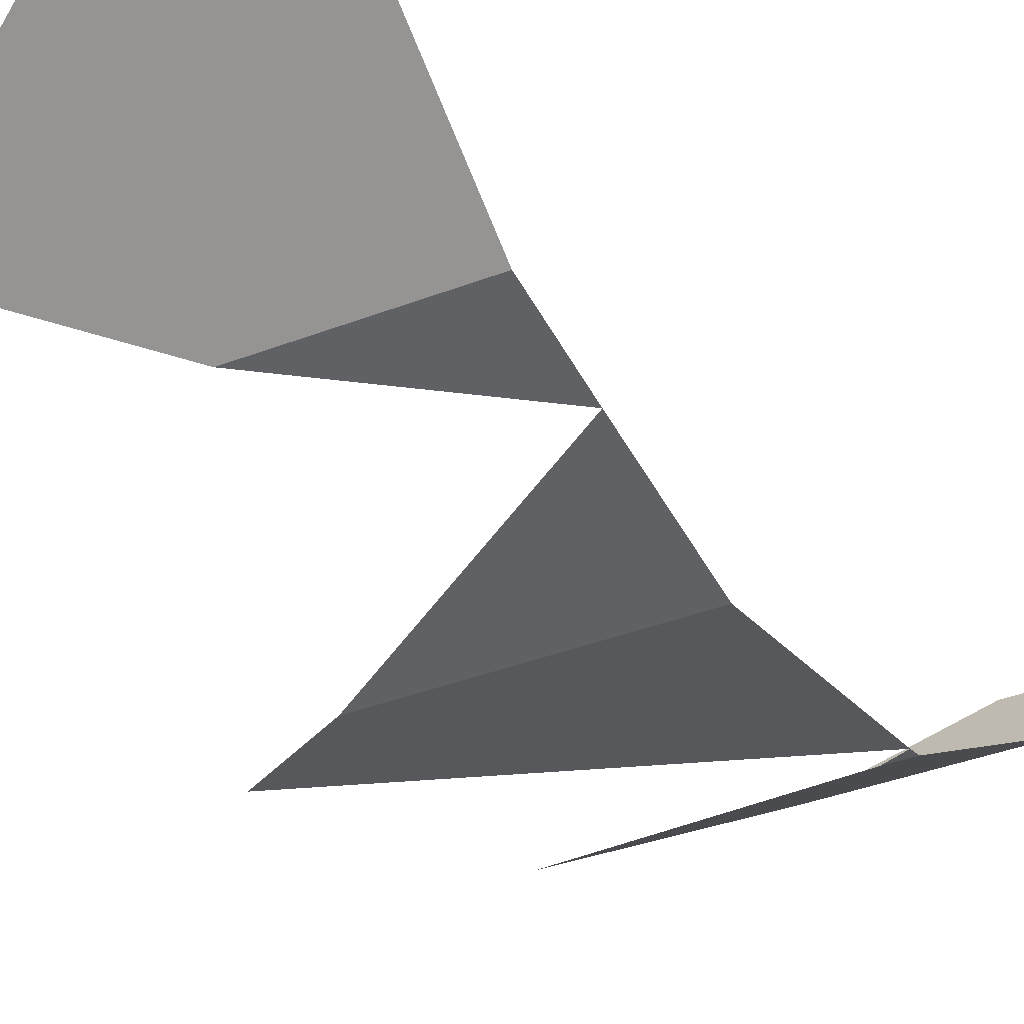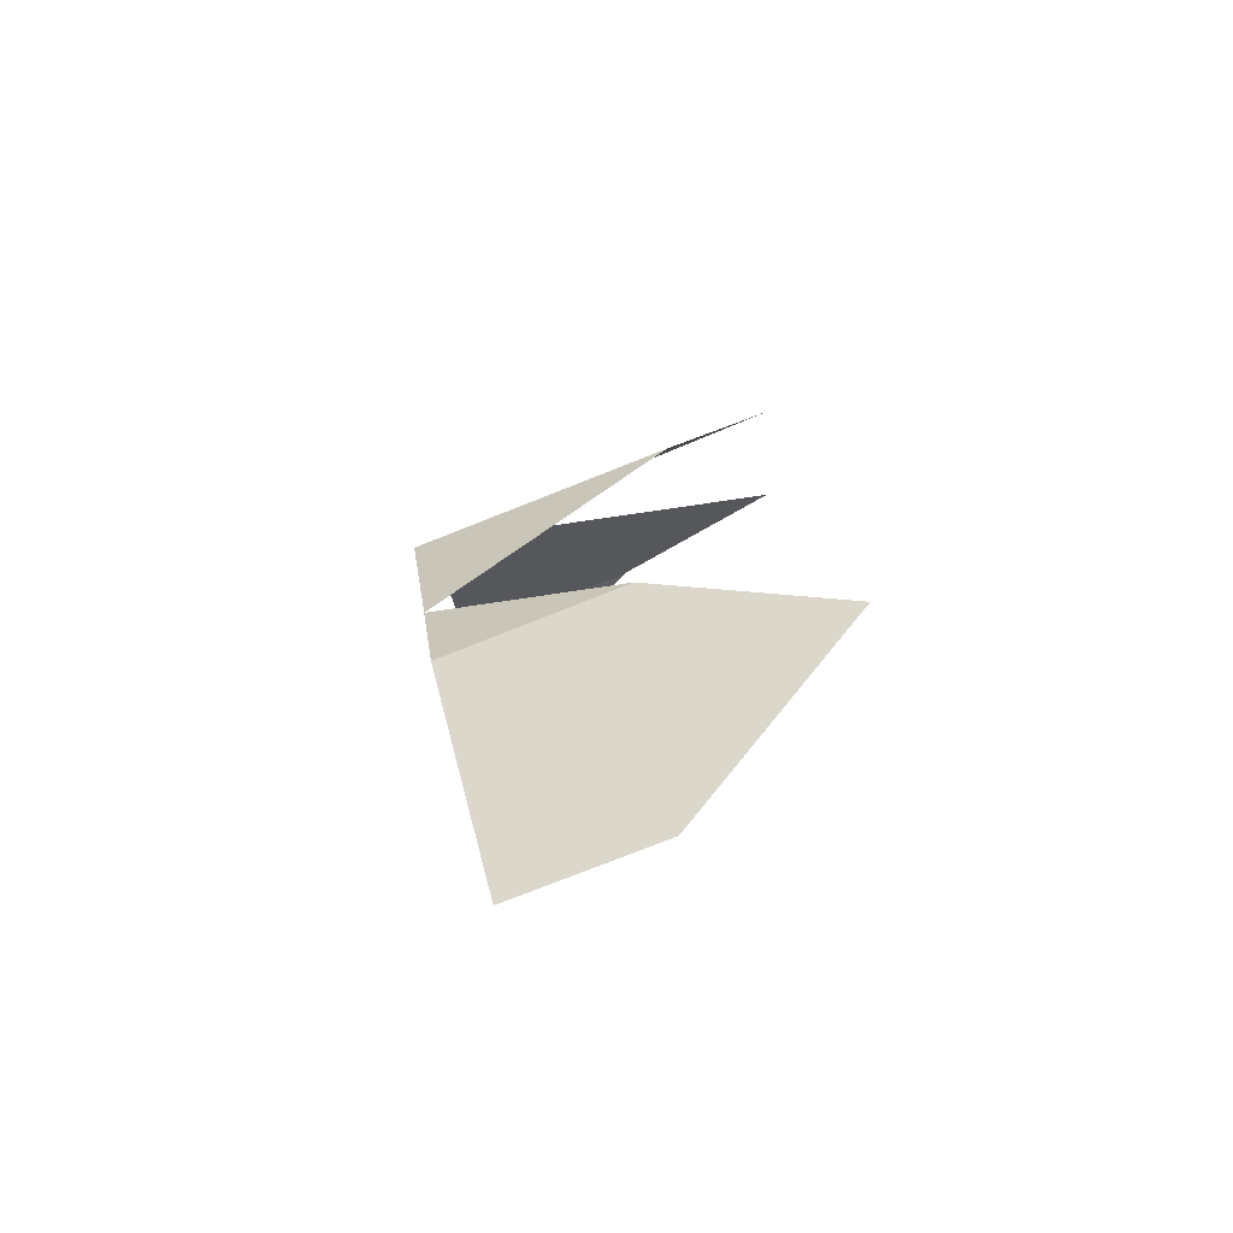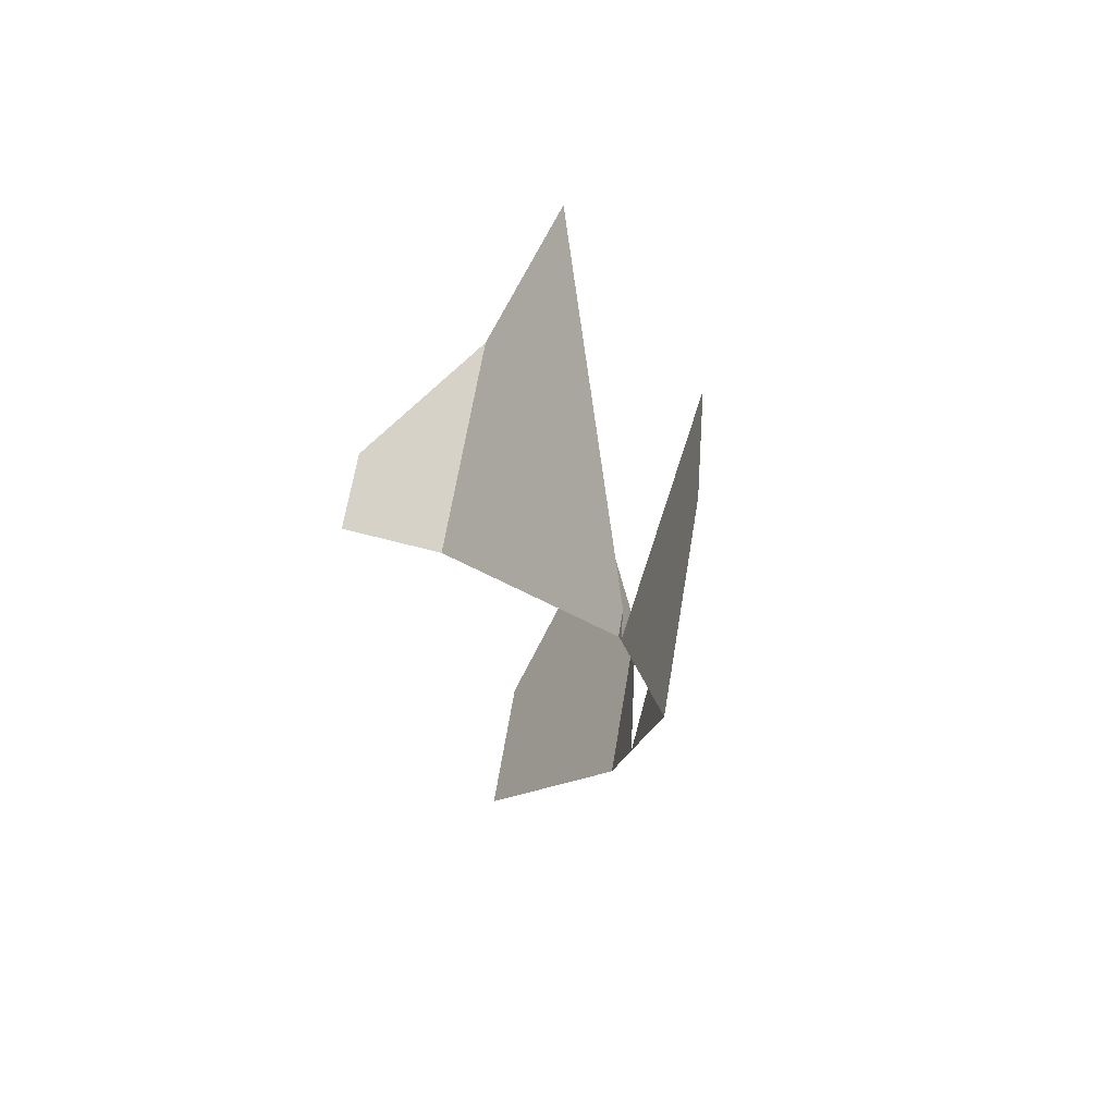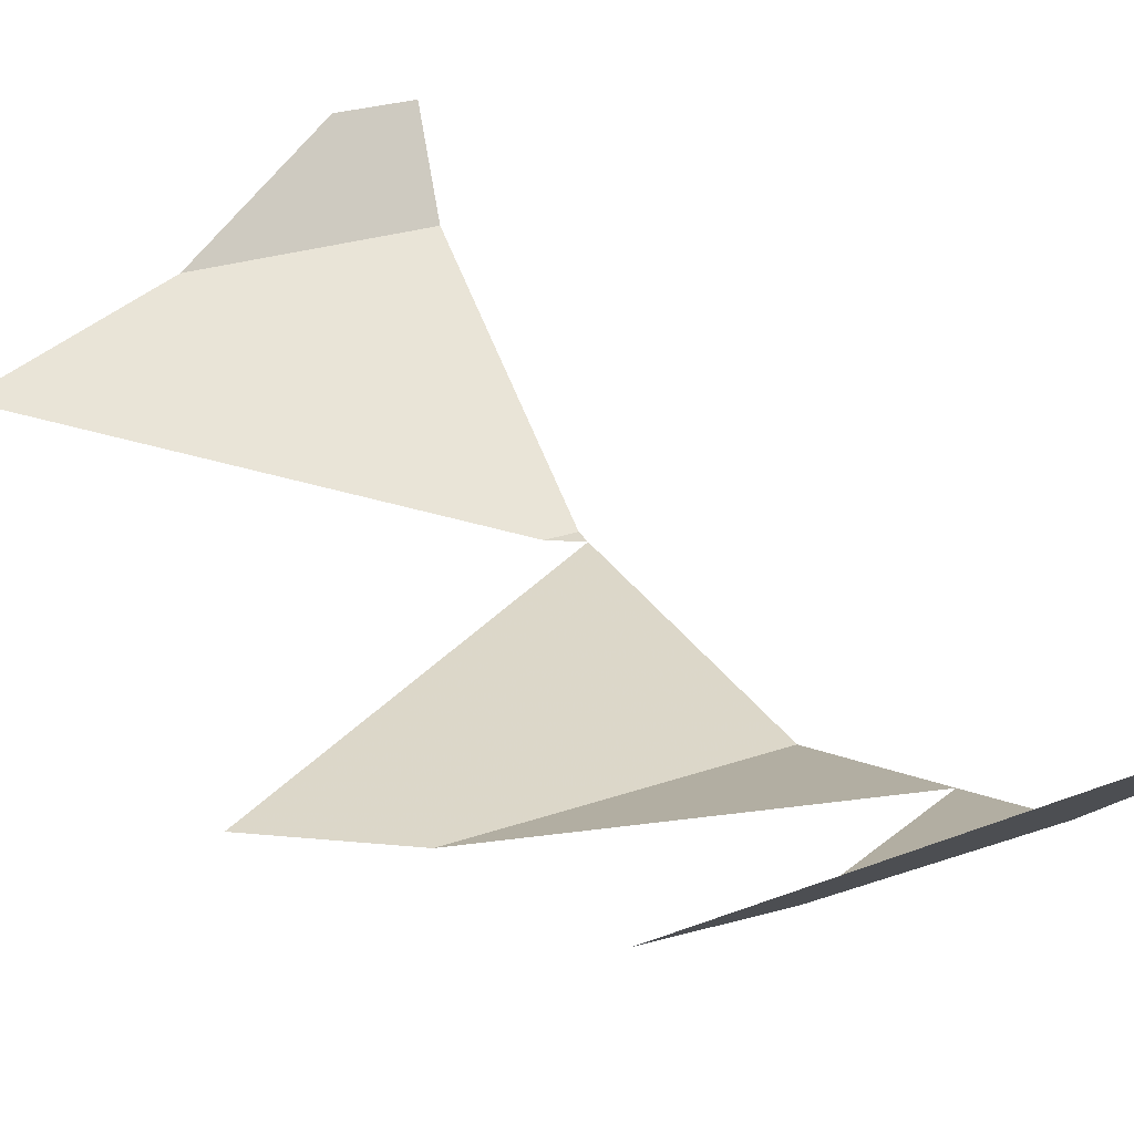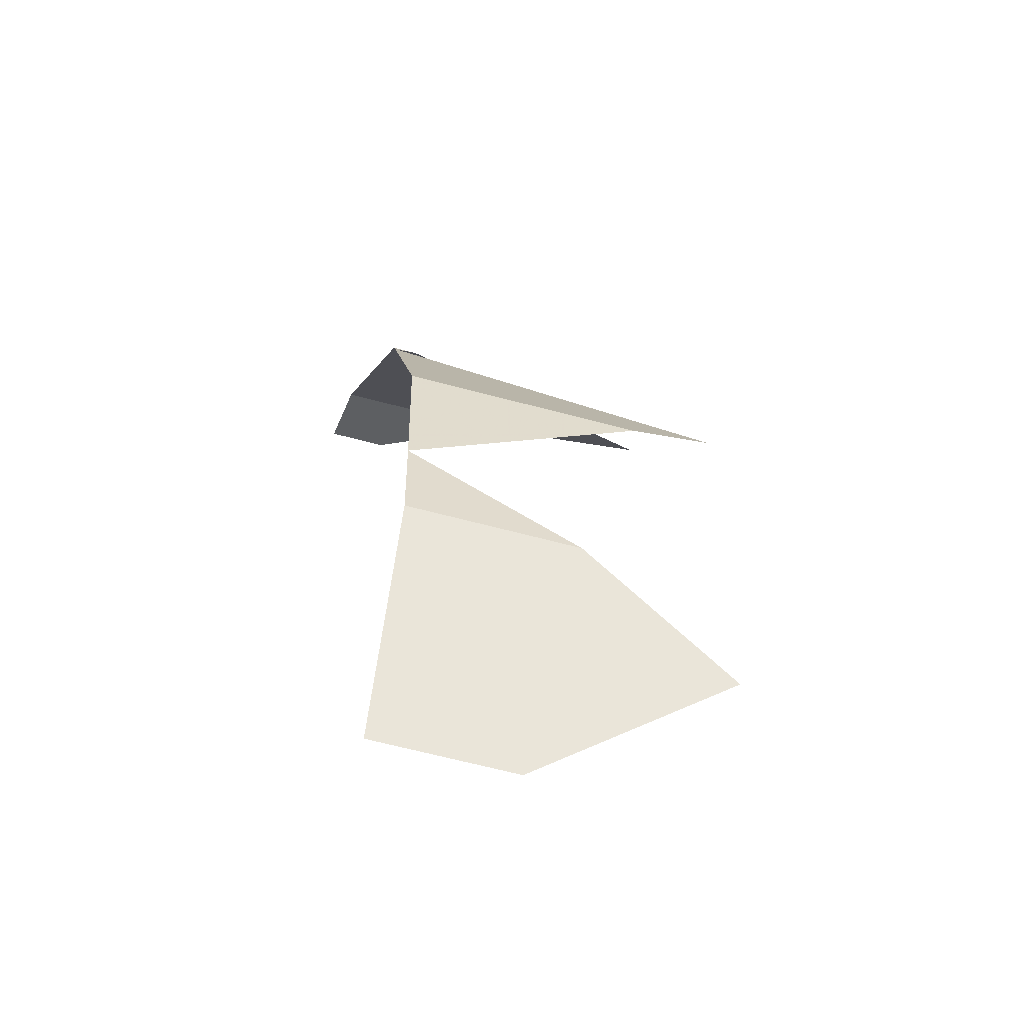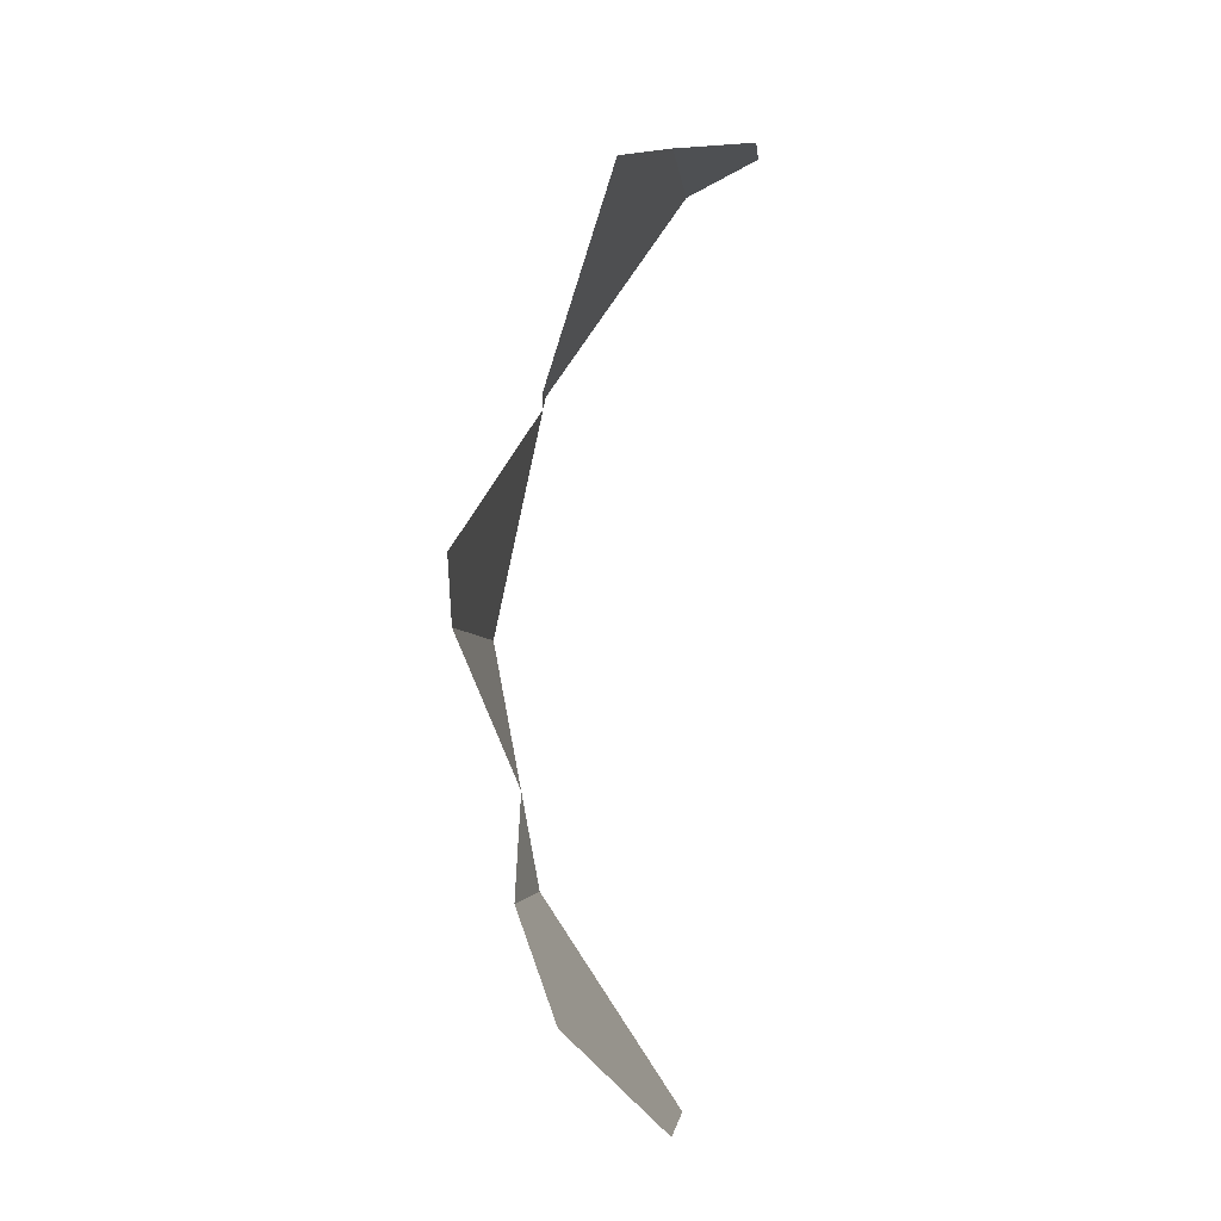
<metadata>
{"format":"obj","ext":"obj","renderer":"f3d","projection":"perspective","resolution":1024,"background":"white","views":[{"elev":-39.4,"azim":25.4,"up":"+Z"},{"elev":-76.1,"azim":-158.3,"up":"+Y"},{"elev":65.8,"azim":99.5,"up":"+Y"},{"elev":20.5,"azim":-34.9,"up":"+Z"},{"elev":-68.6,"azim":165.4,"up":"+Y"},{"elev":-3.5,"azim":-84.3,"up":"+Y"}]}
</metadata>
<code>
v 0.6575 0.3094 -0.3094
v 0.7505 0.337 -0.2595
v 0.7946 0.337 -0.2595
v 0.7876 0.3094 -0.3094
v 0.7621 0.1674 -0.4042
v 0.761 0.159 -0.4059
v 0.7444 0.1674 -0.4042
v 0.761 0.159 -0.4059
v 0.7467 0 -0.4375
v 0.5808 0 -0.4375
v 0.518 0.04 -0.4295
v 0.7395 -0.101 -0.4174
v 0.5808 0 -0.4375
v 0.7467 0 -0.4375
v 0.6165 -0.1674 -0.4042
v 0.7395 -0.101 -0.4174
v 0.7351 -0.1674 -0.4042
v 0.632 -0.3094 -0.3094
v 0.5035 -0.2285 -0.3634
v 0.6165 -0.1674 -0.4042
v 0.6165 -0.1674 -0.4042
v 0.7351 -0.1674 -0.4042
v 0.7297 -0.3094 -0.3094
v 0.632 -0.3094 -0.3094
v 0.7444 0.1674 -0.4042
v 0.6575 0.3094 -0.3094
v 0.7876 0.3094 -0.3094
v 0.7621 0.1674 -0.4042
v 0.7444 0.1674 -0.4042
v 0.537 0.2735 -0.3333
v 0.6575 0.3094 -0.3094
g mesh7041883
f 1 2 3
f 3 4 1
f 5 6 7
f 8 9 10
f 10 11 8
f 12 13 14
f 15 16 17
f 18 19 20
f 21 22 23
f 23 24 21
f 25 26 27
f 27 28 25
f 29 30 31

</code>
